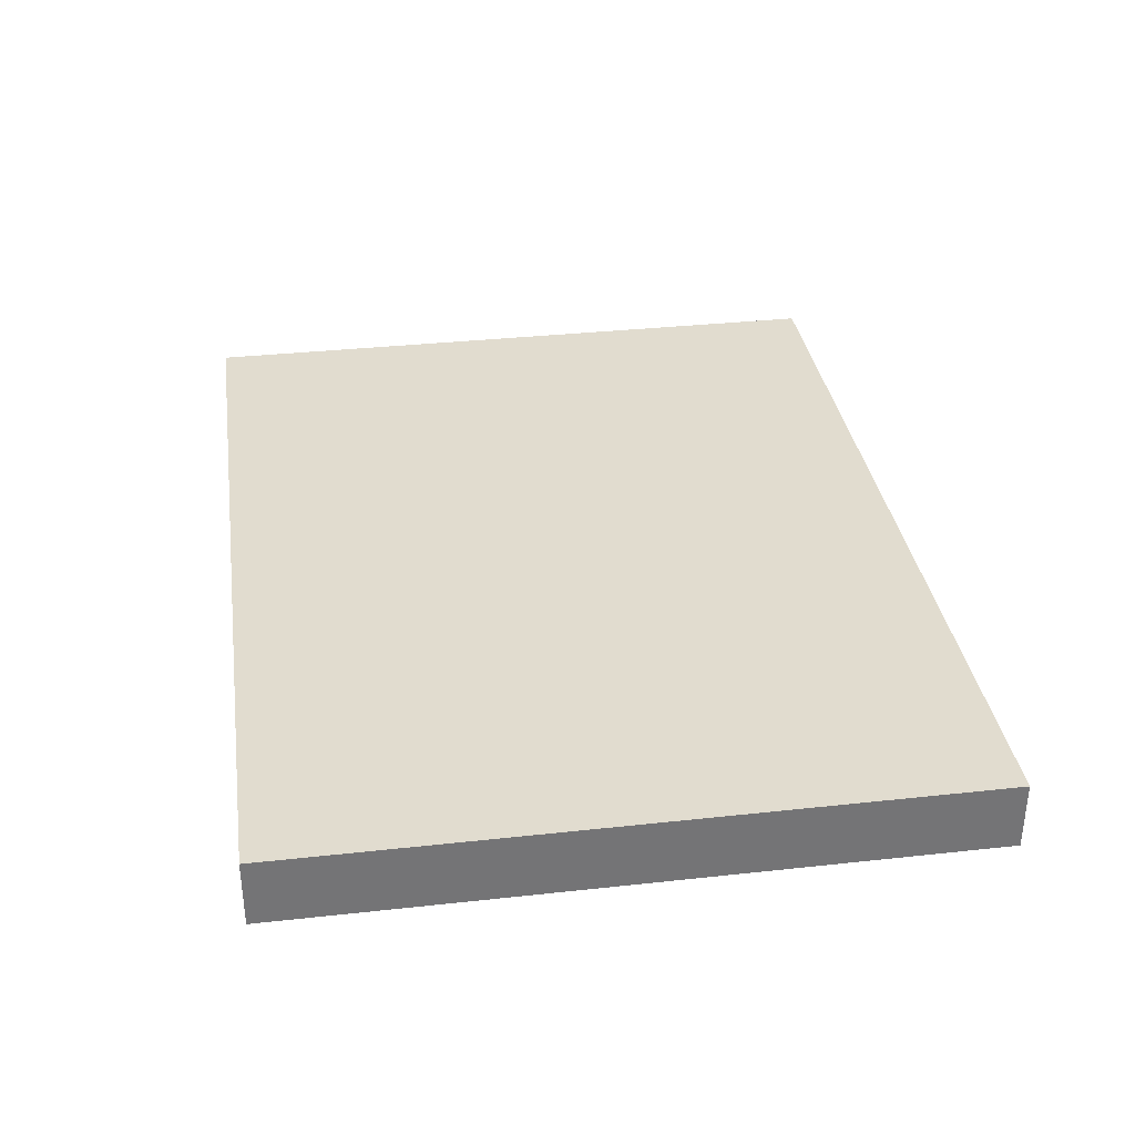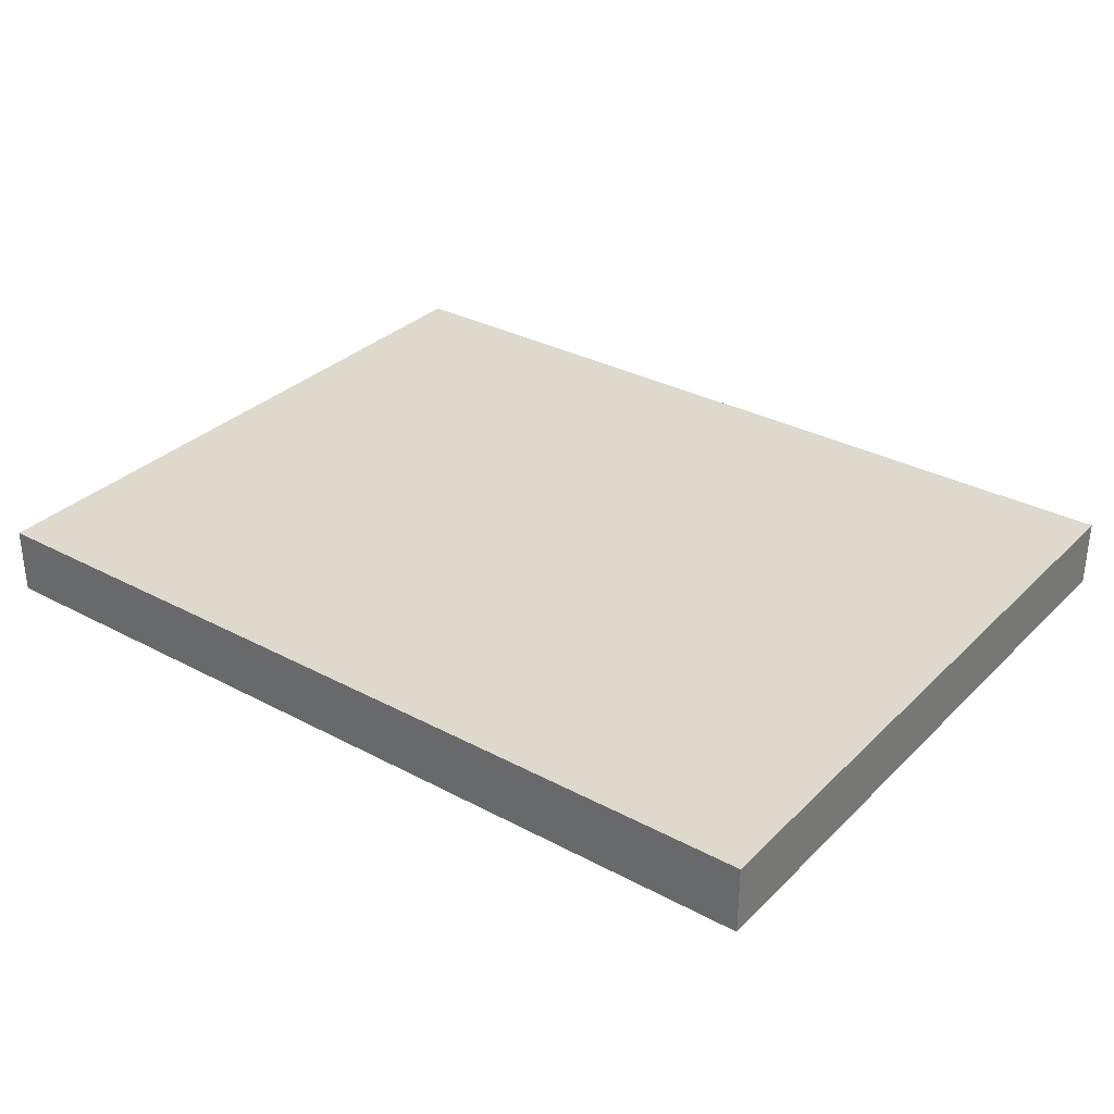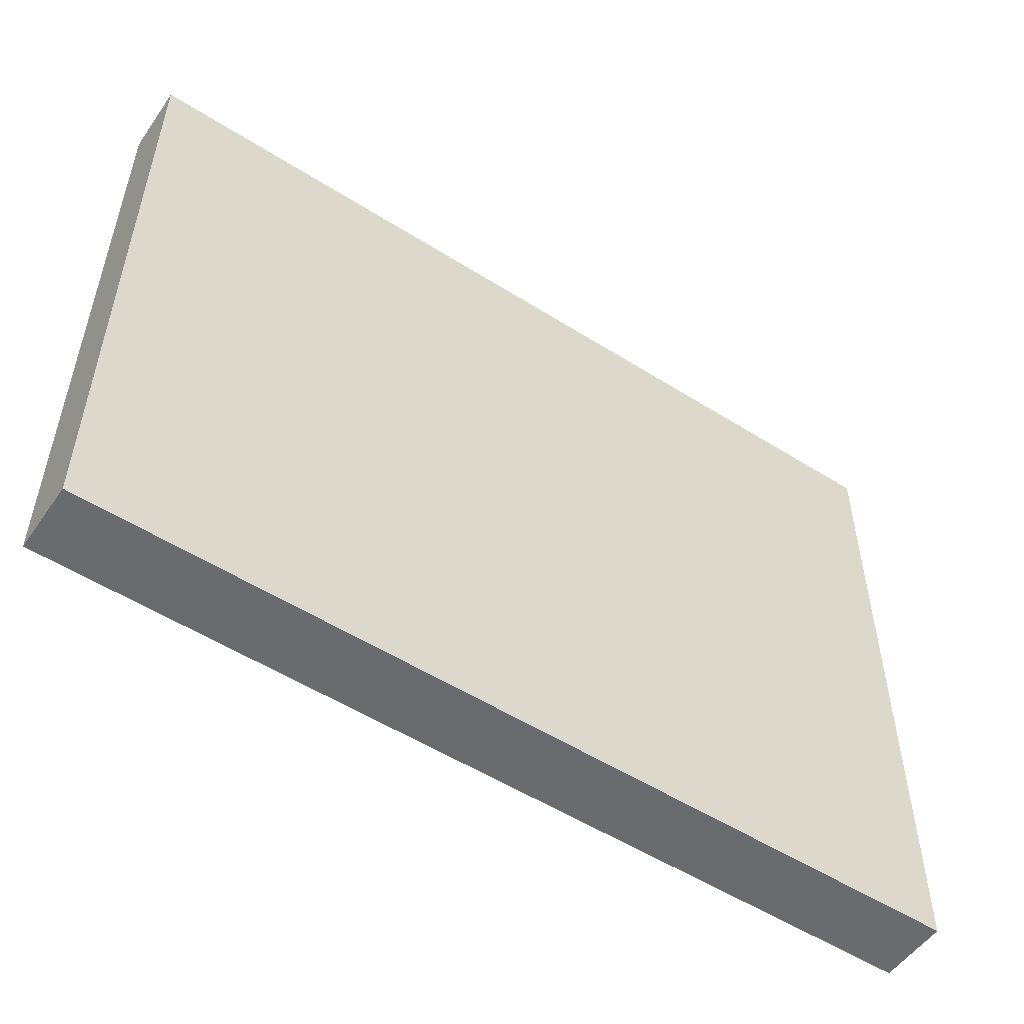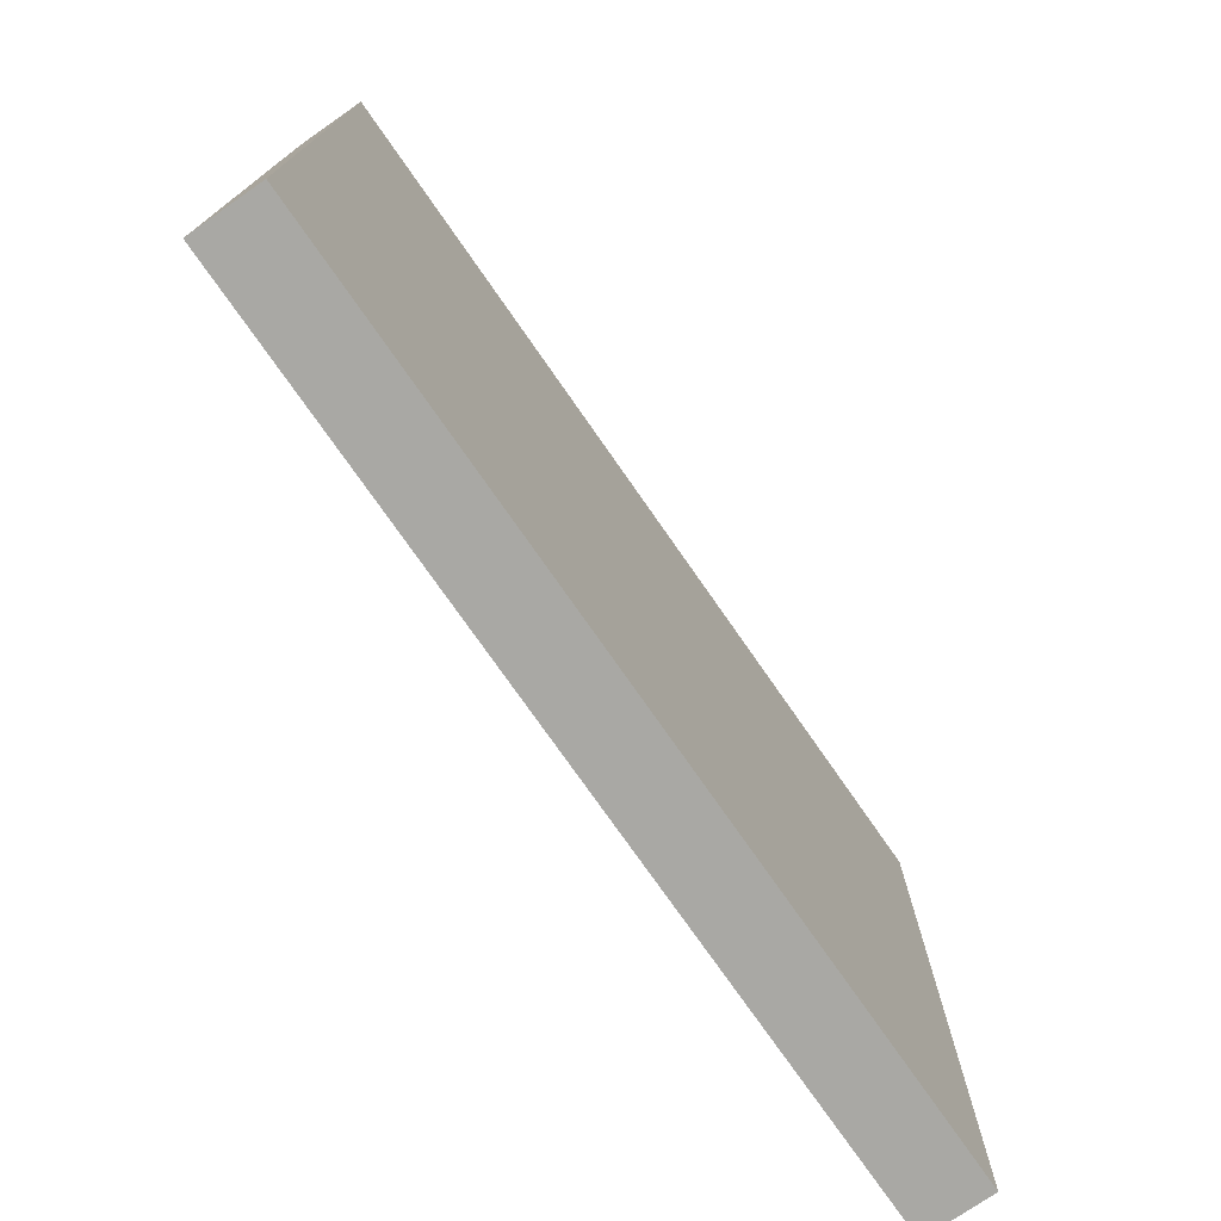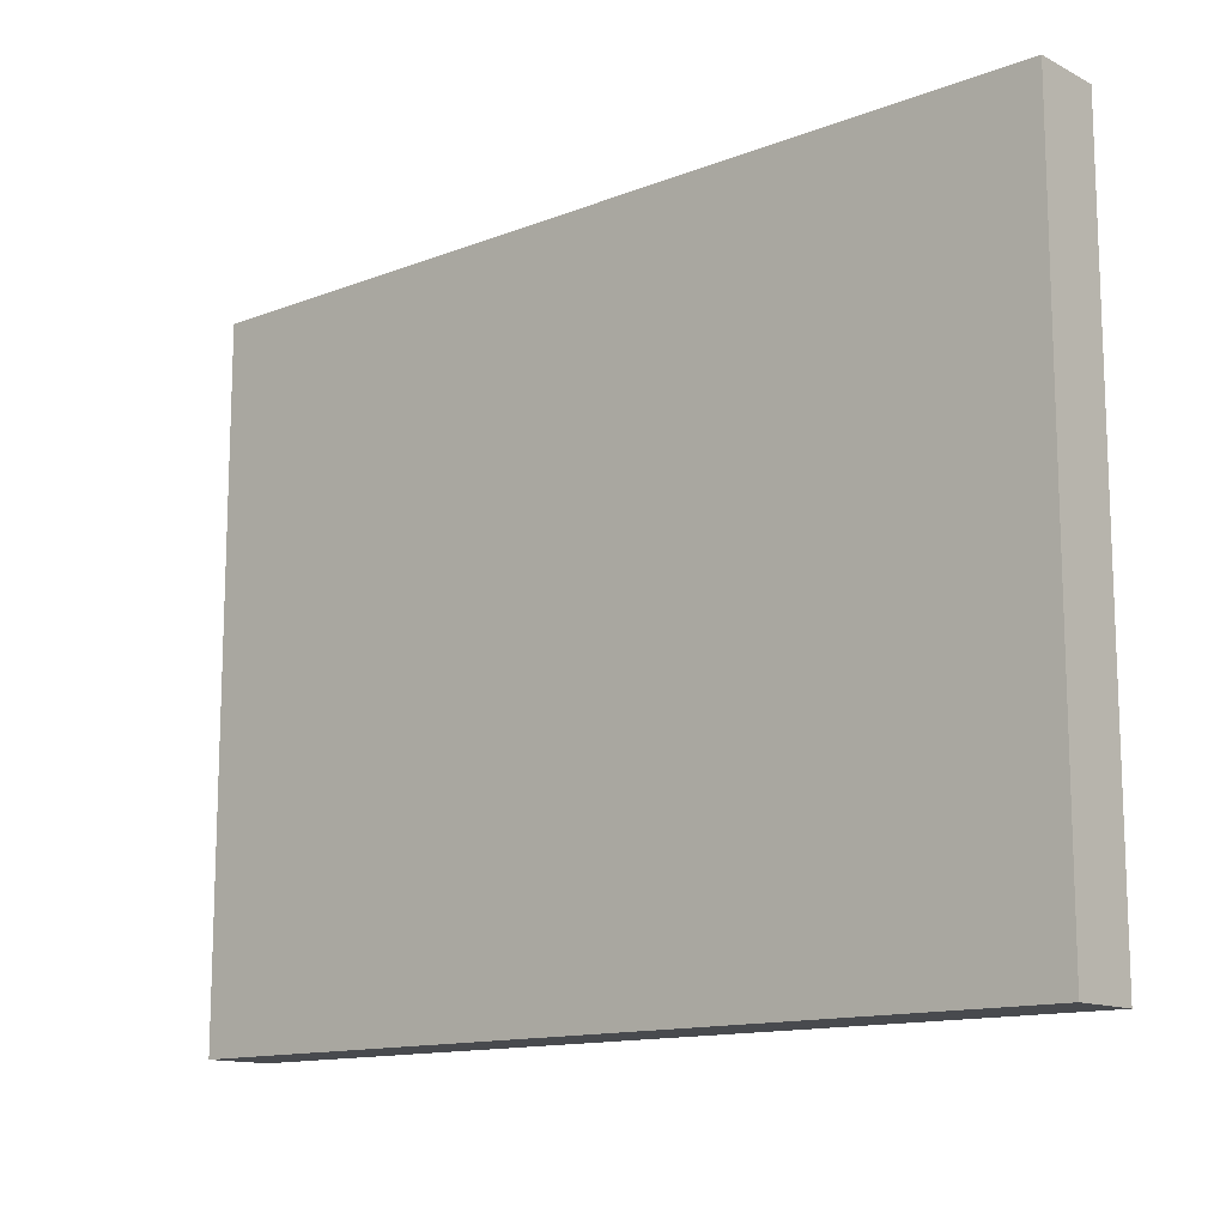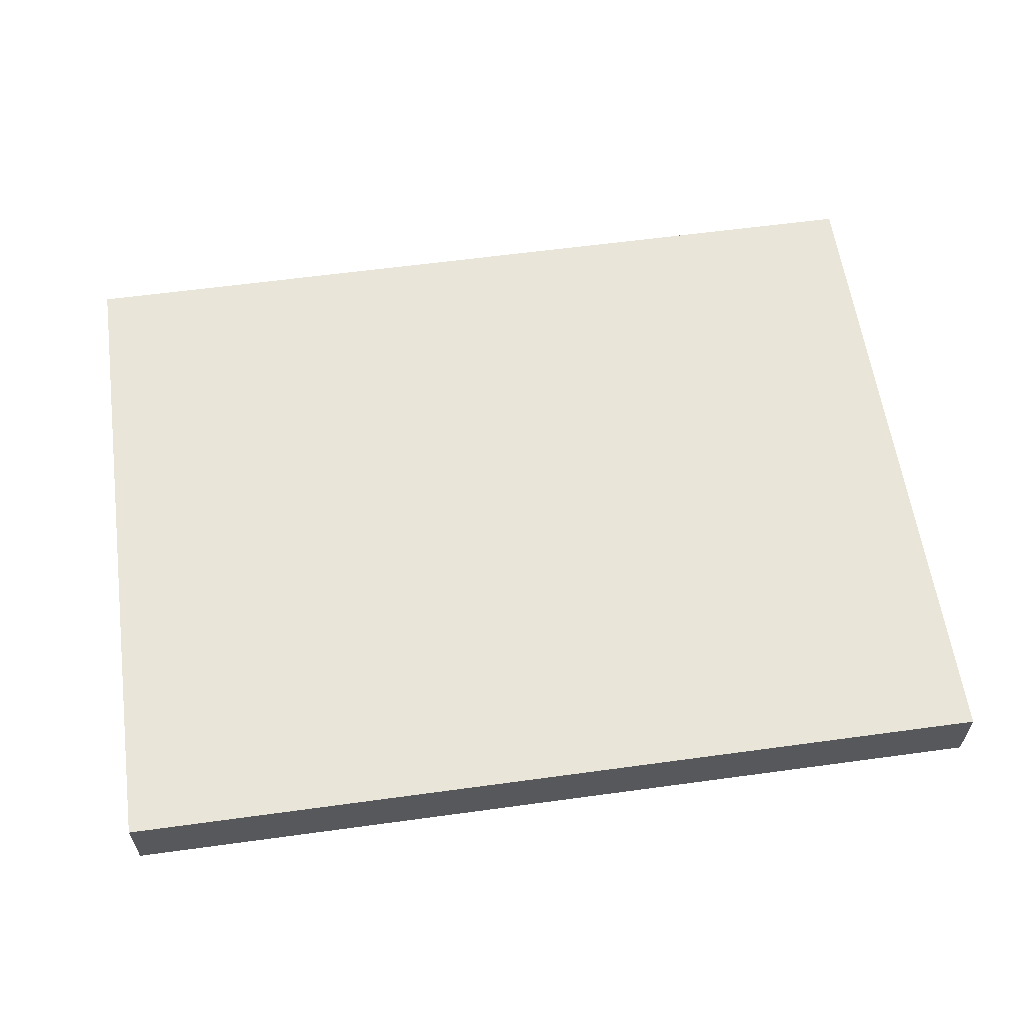
<metadata>
{"format":"obj","ext":"obj","renderer":"f3d","projection":"perspective","resolution":1024,"background":"white","views":[{"elev":34.2,"azim":-98.4,"up":"+Z"},{"elev":32.0,"azim":36.8,"up":"+Z"},{"elev":-53.3,"azim":-34.1,"up":"+Y"},{"elev":-75.0,"azim":-55.2,"up":"+Y"},{"elev":-13.2,"azim":41.3,"up":"+Y"},{"elev":59.7,"azim":-8.0,"up":"+Z"}]}
</metadata>
<code>
o
v -3.3 0.2 -6
v -3.3 0.2 -6.1
v -3.3 0.3 -6
v -3.3 0.3 -6.1
v -3.3 1.1 -6
v -3.3 1.1 -6.1
v -3.3 1.2 -6
v -3.3 1.2 -6.1
v -2 0.2 -6
v -2 0.2 -6.1
v -2 0.3 -6
v -2 0.3 -6.1
v -2 1.1 -6
v -2 1.1 -6.1
v -2 1.2 -6
v -2 1.2 -6.1
v -3.3 0.2 -6
v -3.3 0.3 -6
v -3.3 1.1 -6
v -3.3 1.2 -6
v -3.2 0.2 -6
v -3.2 0.3 -6
v -3.2 0.4 -6
v -3.2 0.5 -6
v -3.2 0.6 -6
v -3.2 0.7 -6
v -3.2 0.8 -6
v -3.2 0.9 -6
v -3.2 1.1 -6
v -3.2 1.2 -6
v -3.1 0.4 -6
v -3.1 0.5 -6
v -3.1 0.7 -6
v -3.1 0.8 -6
v -3.1 1 -6
v -3.1 1.1 -6
v -3 0.3 -6
v -3 0.4 -6
v -3 0.5 -6
v -3 0.7 -6
v -3 0.8 -6
v -3 0.9 -6
v -3 1 -6
v -3 1.1 -6
v -2.9 0.3 -6
v -2.9 0.4 -6
v -2.9 0.5 -6
v -2.9 0.6 -6
v -2.9 0.7 -6
v -2.9 0.8 -6
v -2.9 0.9 -6
v -2.9 1 -6
v -2.9 1.1 -6
v -2.8 0.3 -6
v -2.8 0.4 -6
v -2.8 0.5 -6
v -2.8 0.6 -6
v -2.8 0.7 -6
v -2.8 0.8 -6
v -2.8 0.9 -6
v -2.8 1 -6
v -2.7 0.3 -6
v -2.7 0.4 -6
v -2.7 0.5 -6
v -2.7 1 -6
v -2.7 1.1 -6
v -2.6 0.3 -6
v -2.6 0.4 -6
v -2.6 0.5 -6
v -2.6 0.6 -6
v -2.6 0.8 -6
v -2.6 0.9 -6
v -2.6 1 -6
v -2.6 1.1 -6
v -2.5 0.3 -6
v -2.5 0.4 -6
v -2.5 0.5 -6
v -2.5 0.6 -6
v -2.5 0.7 -6
v -2.5 0.9 -6
v -2.5 1 -6
v -2.5 1.1 -6
v -2.4 0.3 -6
v -2.4 0.4 -6
v -2.4 0.8 -6
v -2.4 0.9 -6
v -2.4 1 -6
v -2.3 0.3 -6
v -2.3 0.4 -6
v -2.3 0.8 -6
v -2.3 0.9 -6
v -2.3 1 -6
v -2.3 1.1 -6
v -2.2 0.3 -6
v -2.2 0.4 -6
v -2.2 0.5 -6
v -2.2 0.6 -6
v -2.2 0.7 -6
v -2.2 0.8 -6
v -2.2 1 -6
v -2.2 1.1 -6
v -2.1 0.2 -6
v -2.1 0.3 -6
v -2.1 0.4 -6
v -2.1 0.5 -6
v -2.1 0.6 -6
v -2.1 0.7 -6
v -2.1 0.8 -6
v -2.1 1 -6
v -2.1 1.1 -6
v -2.1 1.2 -6
v -2 0.2 -6
v -2 0.3 -6
v -2 1.1 -6
v -2 1.2 -6
v -3.3 0.2 -6.1
v -3.3 0.3 -6.1
v -3.3 1.1 -6.1
v -3.3 1.2 -6.1
v -3.2 0.2 -6.1
v -3.2 0.3 -6.1
v -3.2 0.4 -6.1
v -3.2 0.5 -6.1
v -3.2 0.6 -6.1
v -3.2 0.7 -6.1
v -3.2 0.8 -6.1
v -3.2 0.9 -6.1
v -3.2 1.1 -6.1
v -3.2 1.2 -6.1
v -3.1 0.4 -6.1
v -3.1 0.5 -6.1
v -3.1 0.7 -6.1
v -3.1 0.8 -6.1
v -3.1 1 -6.1
v -3.1 1.1 -6.1
v -3 0.3 -6.1
v -3 0.4 -6.1
v -3 0.5 -6.1
v -3 0.7 -6.1
v -3 0.8 -6.1
v -3 0.9 -6.1
v -3 1 -6.1
v -3 1.1 -6.1
v -2.9 0.3 -6.1
v -2.9 0.4 -6.1
v -2.9 0.5 -6.1
v -2.9 0.6 -6.1
v -2.9 0.7 -6.1
v -2.9 0.8 -6.1
v -2.9 0.9 -6.1
v -2.9 1 -6.1
v -2.9 1.1 -6.1
v -2.8 0.3 -6.1
v -2.8 0.4 -6.1
v -2.8 0.5 -6.1
v -2.8 0.6 -6.1
v -2.8 0.7 -6.1
v -2.8 0.8 -6.1
v -2.8 0.9 -6.1
v -2.8 1 -6.1
v -2.7 0.3 -6.1
v -2.7 0.4 -6.1
v -2.7 0.5 -6.1
v -2.7 1 -6.1
v -2.7 1.1 -6.1
v -2.6 0.3 -6.1
v -2.6 0.4 -6.1
v -2.6 0.5 -6.1
v -2.6 0.6 -6.1
v -2.6 0.8 -6.1
v -2.6 0.9 -6.1
v -2.6 1 -6.1
v -2.6 1.1 -6.1
v -2.5 0.3 -6.1
v -2.5 0.4 -6.1
v -2.5 0.5 -6.1
v -2.5 0.6 -6.1
v -2.5 0.7 -6.1
v -2.5 0.9 -6.1
v -2.5 1 -6.1
v -2.5 1.1 -6.1
v -2.4 0.3 -6.1
v -2.4 0.4 -6.1
v -2.4 0.8 -6.1
v -2.4 0.9 -6.1
v -2.4 1 -6.1
v -2.3 0.3 -6.1
v -2.3 0.4 -6.1
v -2.3 0.8 -6.1
v -2.3 0.9 -6.1
v -2.3 1 -6.1
v -2.3 1.1 -6.1
v -2.2 0.3 -6.1
v -2.2 0.4 -6.1
v -2.2 0.5 -6.1
v -2.2 0.6 -6.1
v -2.2 0.7 -6.1
v -2.2 0.8 -6.1
v -2.2 1 -6.1
v -2.2 1.1 -6.1
v -2.1 0.2 -6.1
v -2.1 0.3 -6.1
v -2.1 0.4 -6.1
v -2.1 0.5 -6.1
v -2.1 0.6 -6.1
v -2.1 0.7 -6.1
v -2.1 0.8 -6.1
v -2.1 1 -6.1
v -2.1 1.1 -6.1
v -2.1 1.2 -6.1
v -2 0.2 -6.1
v -2 0.3 -6.1
v -2 1.1 -6.1
v -2 1.2 -6.1
v -3.3 0.2 -6
v -3.2 0.2 -6
v -2.1 0.2 -6
v -2 0.2 -6
v -3.3 0.2 -6.1
v -3.2 0.2 -6.1
v -2.1 0.2 -6.1
v -2 0.2 -6.1
v -3.3 1.2 -6
v -3.2 1.2 -6
v -2.1 1.2 -6
v -2 1.2 -6
v -3.3 1.2 -6.1
v -3.2 1.2 -6.1
v -2.1 1.2 -6.1
v -2 1.2 -6.1
f 3 2 1
f 4 2 3
f 5 4 3
f 6 4 5
f 7 6 5
f 8 6 7
f 9 10 11
f 11 10 12
f 11 12 13
f 13 12 14
f 13 14 15
f 15 14 16
f 21 18 17
f 22 19 18
f 22 18 21
f 23 19 22
f 24 19 23
f 25 19 24
f 26 19 25
f 27 19 26
f 28 19 27
f 29 20 19
f 29 19 28
f 30 20 29
f 31 23 22
f 31 24 23
f 32 25 24
f 32 24 31
f 33 26 25
f 33 27 26
f 34 28 27
f 34 27 33
f 35 29 28
f 36 30 29
f 36 29 35
f 37 22 21
f 37 31 22
f 38 32 31
f 38 31 37
f 39 25 32
f 39 32 38
f 40 33 25
f 40 34 33
f 41 28 34
f 41 34 40
f 42 35 28
f 42 28 41
f 43 36 35
f 43 35 42
f 44 30 36
f 44 36 43
f 45 38 37
f 45 37 21
f 45 39 38
f 46 39 45
f 47 25 39
f 47 39 46
f 48 40 25
f 48 25 47
f 49 41 40
f 49 40 48
f 50 43 42
f 50 41 49
f 50 42 41
f 51 43 50
f 52 44 43
f 52 43 51
f 53 30 44
f 53 44 52
f 54 46 45
f 54 45 21
f 55 47 46
f 55 46 54
f 56 48 47
f 56 47 55
f 57 49 48
f 57 48 56
f 58 50 49
f 58 49 57
f 59 51 50
f 59 50 58
f 60 52 51
f 60 51 59
f 61 53 52
f 61 52 60
f 62 56 55
f 62 55 54
f 62 54 21
f 63 56 62
f 64 57 56
f 64 56 63
f 65 53 61
f 65 61 60
f 66 30 53
f 66 53 65
f 67 63 62
f 67 62 21
f 68 64 63
f 68 63 67
f 69 57 64
f 69 64 68
f 70 59 58
f 70 57 69
f 70 58 57
f 71 60 59
f 71 59 70
f 72 65 60
f 72 60 71
f 73 66 65
f 73 65 72
f 74 30 66
f 74 66 73
f 75 68 67
f 75 67 21
f 76 69 68
f 76 68 75
f 77 70 69
f 77 69 76
f 78 71 70
f 78 70 77
f 78 72 71
f 78 73 72
f 79 73 78
f 80 73 79
f 81 74 73
f 81 73 80
f 82 30 74
f 82 74 81
f 83 76 75
f 83 75 21
f 84 77 76
f 84 76 83
f 84 78 77
f 85 80 79
f 86 81 80
f 86 80 85
f 86 82 81
f 87 82 86
f 88 83 21
f 88 84 83
f 89 78 84
f 89 84 88
f 90 85 79
f 90 86 85
f 91 87 86
f 91 86 90
f 92 82 87
f 92 87 91
f 93 30 82
f 93 82 92
f 94 88 21
f 94 89 88
f 95 78 89
f 95 89 94
f 96 78 95
f 97 79 78
f 97 78 96
f 98 91 90
f 98 79 97
f 98 92 91
f 98 90 79
f 98 93 92
f 99 93 98
f 100 93 99
f 101 30 93
f 101 93 100
f 102 94 21
f 103 95 94
f 103 94 102
f 104 96 95
f 104 95 103
f 105 97 96
f 105 96 104
f 106 98 97
f 106 97 105
f 107 99 98
f 107 98 106
f 108 100 99
f 108 99 107
f 109 101 100
f 109 100 108
f 110 30 101
f 110 101 109
f 111 30 110
f 112 103 102
f 113 104 103
f 113 103 112
f 113 109 108
f 113 107 106
f 113 110 109
f 113 108 107
f 113 106 105
f 113 105 104
f 114 111 110
f 114 110 113
f 115 111 114
f 116 117 120
f 117 118 121
f 120 117 121
f 121 118 122
f 122 118 123
f 123 118 124
f 124 118 125
f 125 118 126
f 126 118 127
f 118 119 128
f 127 118 128
f 128 119 129
f 121 122 130
f 122 123 130
f 123 124 131
f 130 123 131
f 124 125 132
f 125 126 132
f 126 127 133
f 132 126 133
f 127 128 134
f 128 129 135
f 134 128 135
f 120 121 136
f 121 130 136
f 130 131 137
f 136 130 137
f 131 124 138
f 137 131 138
f 124 132 139
f 132 133 139
f 133 127 140
f 139 133 140
f 127 134 141
f 140 127 141
f 134 135 142
f 141 134 142
f 135 129 143
f 142 135 143
f 136 137 144
f 120 136 144
f 137 138 144
f 144 138 145
f 138 124 146
f 145 138 146
f 124 139 147
f 146 124 147
f 139 140 148
f 147 139 148
f 141 142 149
f 148 140 149
f 140 141 149
f 149 142 150
f 142 143 151
f 150 142 151
f 143 129 152
f 151 143 152
f 144 145 153
f 120 144 153
f 145 146 154
f 153 145 154
f 146 147 155
f 154 146 155
f 147 148 156
f 155 147 156
f 148 149 157
f 156 148 157
f 149 150 158
f 157 149 158
f 150 151 159
f 158 150 159
f 151 152 160
f 159 151 160
f 154 155 161
f 153 154 161
f 120 153 161
f 161 155 162
f 155 156 163
f 162 155 163
f 160 152 164
f 159 160 164
f 152 129 165
f 164 152 165
f 161 162 166
f 120 161 166
f 162 163 167
f 166 162 167
f 163 156 168
f 167 163 168
f 157 158 169
f 168 156 169
f 156 157 169
f 158 159 170
f 169 158 170
f 159 164 171
f 170 159 171
f 164 165 172
f 171 164 172
f 165 129 173
f 172 165 173
f 166 167 174
f 120 166 174
f 167 168 175
f 174 167 175
f 168 169 176
f 175 168 176
f 169 170 177
f 176 169 177
f 170 171 177
f 171 172 177
f 177 172 178
f 178 172 179
f 172 173 180
f 179 172 180
f 173 129 181
f 180 173 181
f 174 175 182
f 120 174 182
f 175 176 183
f 182 175 183
f 176 177 183
f 178 179 184
f 179 180 185
f 184 179 185
f 180 181 185
f 185 181 186
f 120 182 187
f 182 183 187
f 183 177 188
f 187 183 188
f 178 184 189
f 184 185 189
f 185 186 190
f 189 185 190
f 186 181 191
f 190 186 191
f 181 129 192
f 191 181 192
f 120 187 193
f 187 188 193
f 188 177 194
f 193 188 194
f 194 177 195
f 177 178 196
f 195 177 196
f 189 190 197
f 196 178 197
f 190 191 197
f 178 189 197
f 191 192 197
f 197 192 198
f 198 192 199
f 192 129 200
f 199 192 200
f 120 193 201
f 193 194 202
f 201 193 202
f 194 195 203
f 202 194 203
f 195 196 204
f 203 195 204
f 196 197 205
f 204 196 205
f 197 198 206
f 205 197 206
f 198 199 207
f 206 198 207
f 199 200 208
f 207 199 208
f 200 129 209
f 208 200 209
f 209 129 210
f 201 202 211
f 202 203 212
f 211 202 212
f 207 208 212
f 205 206 212
f 208 209 212
f 206 207 212
f 204 205 212
f 203 204 212
f 209 210 213
f 212 209 213
f 213 210 214
f 219 216 215
f 220 217 216
f 220 216 219
f 221 218 217
f 221 217 220
f 222 218 221
f 223 224 227
f 224 225 228
f 227 224 228
f 225 226 229
f 228 225 229
f 229 226 230

</code>
